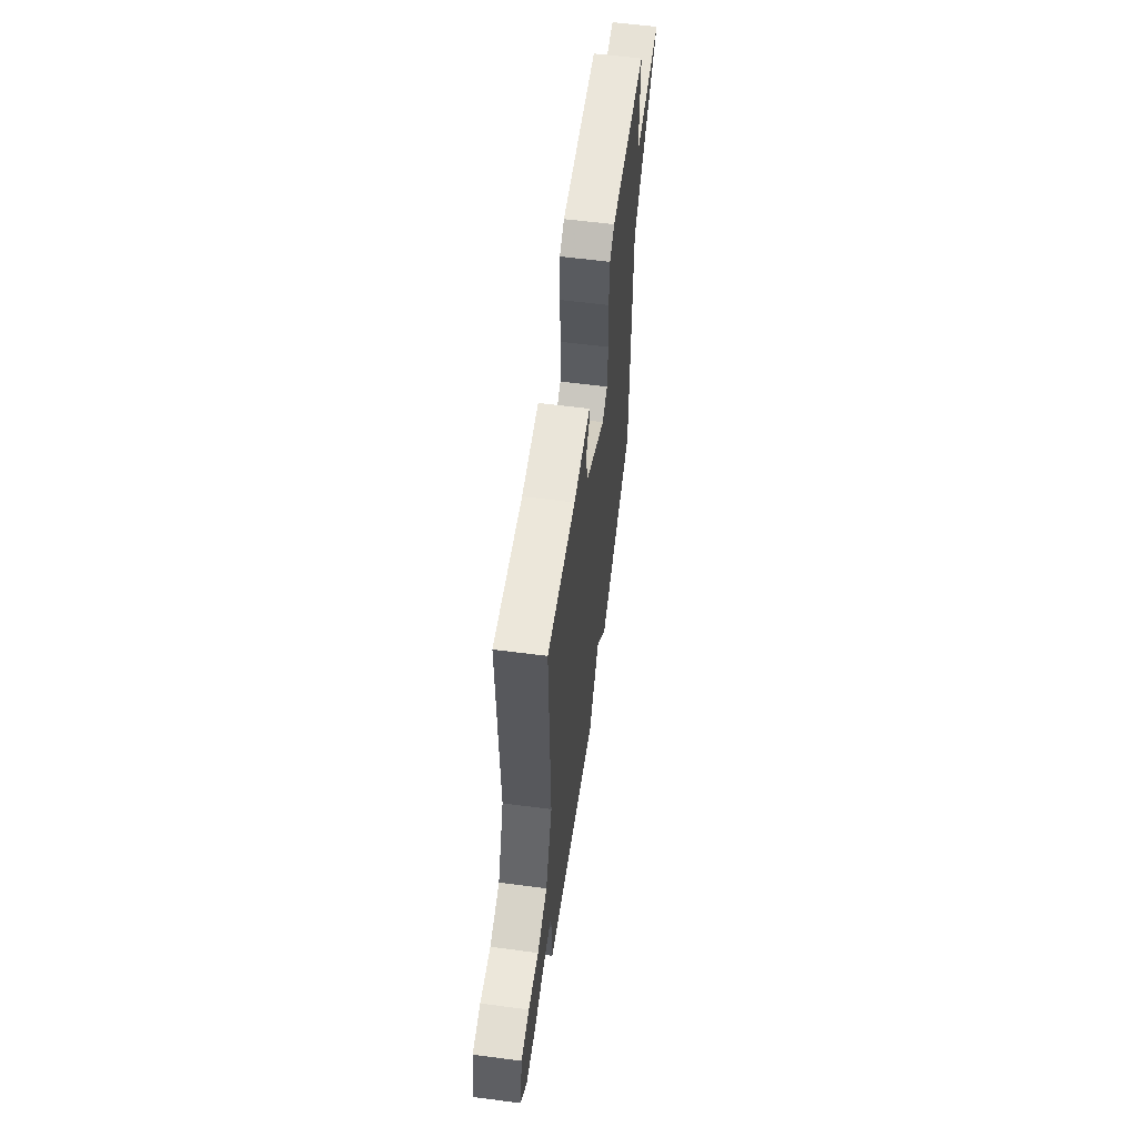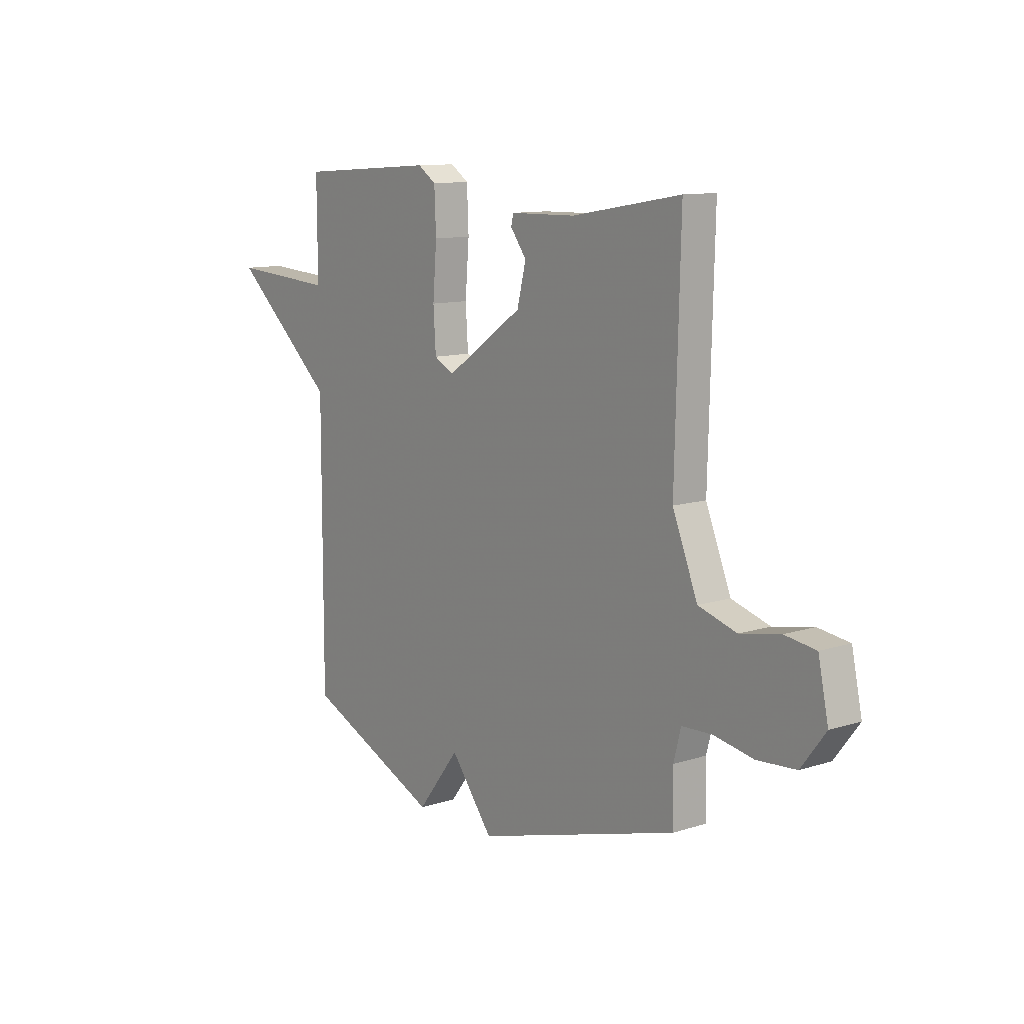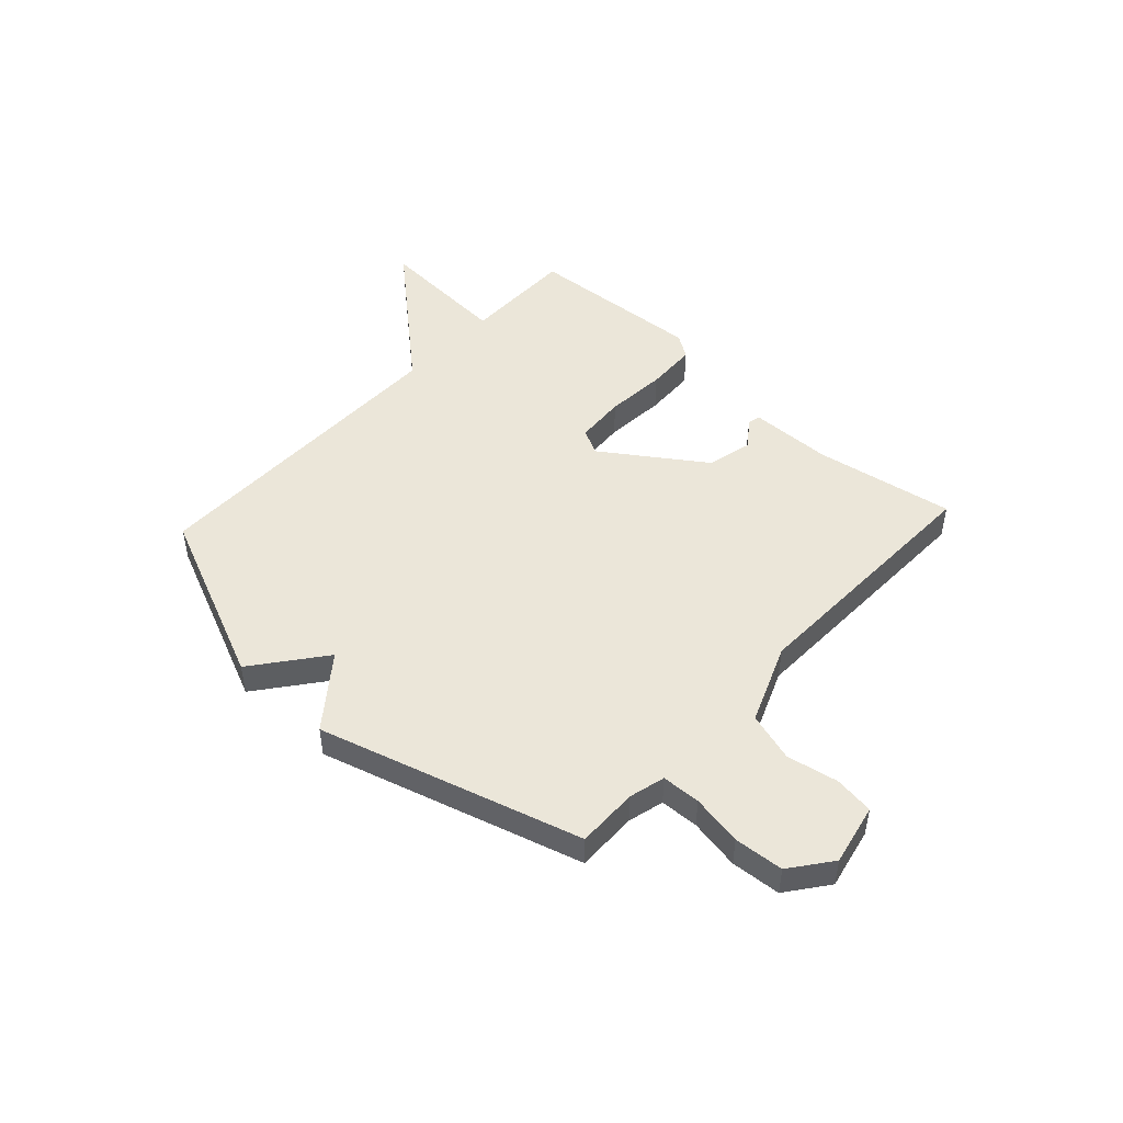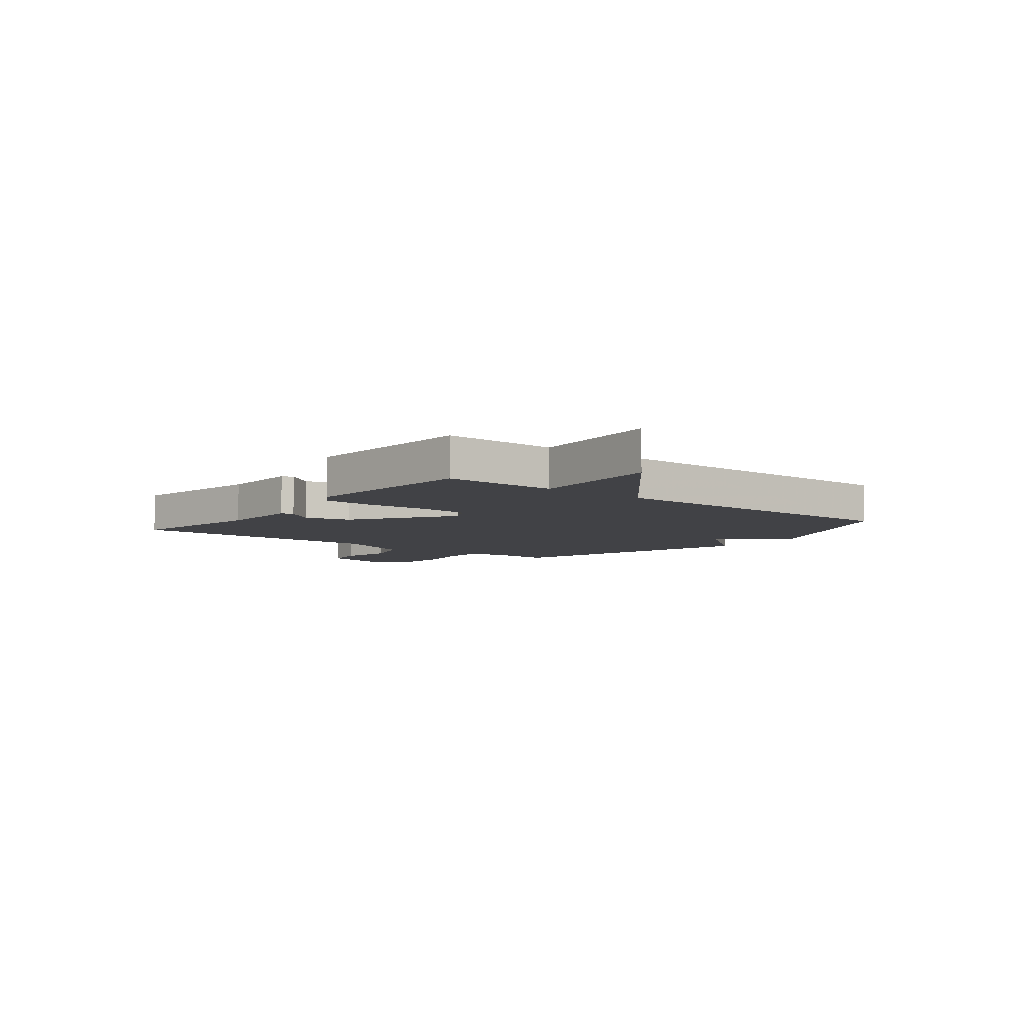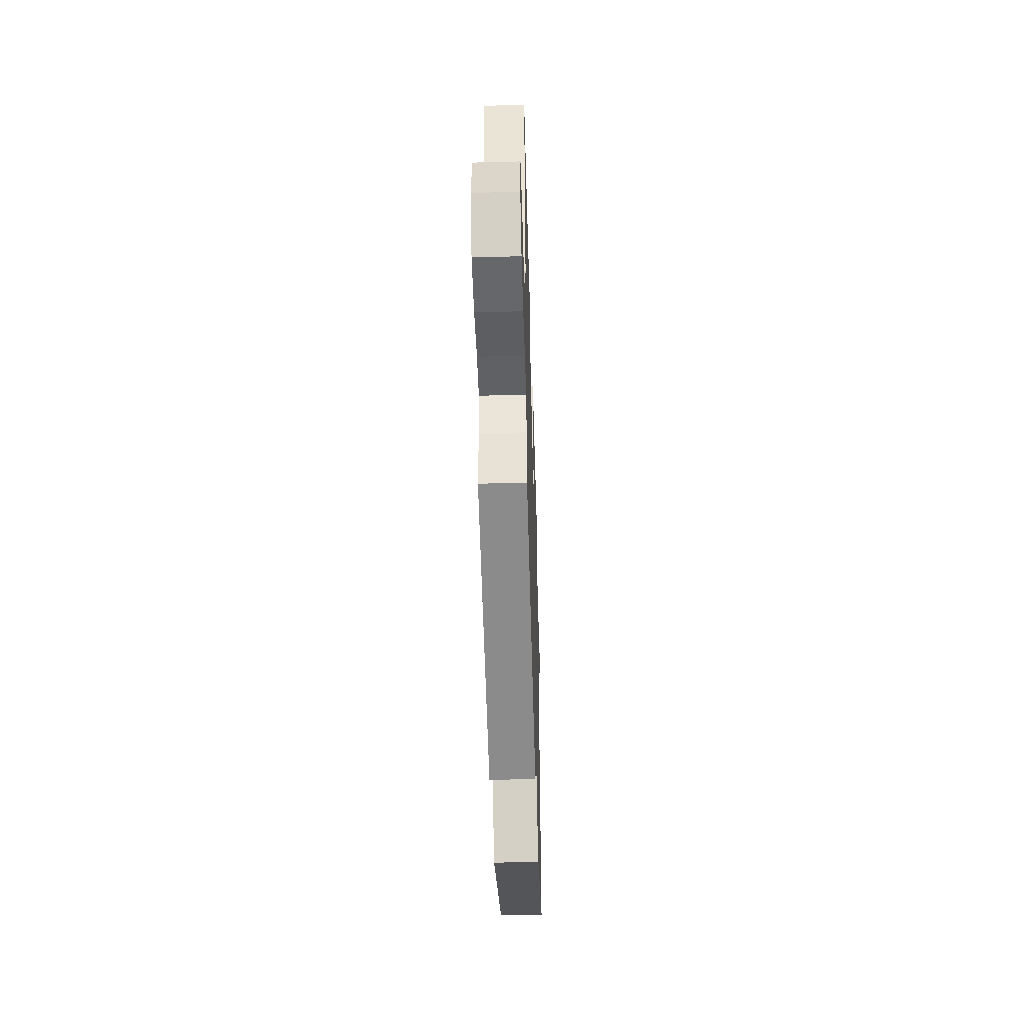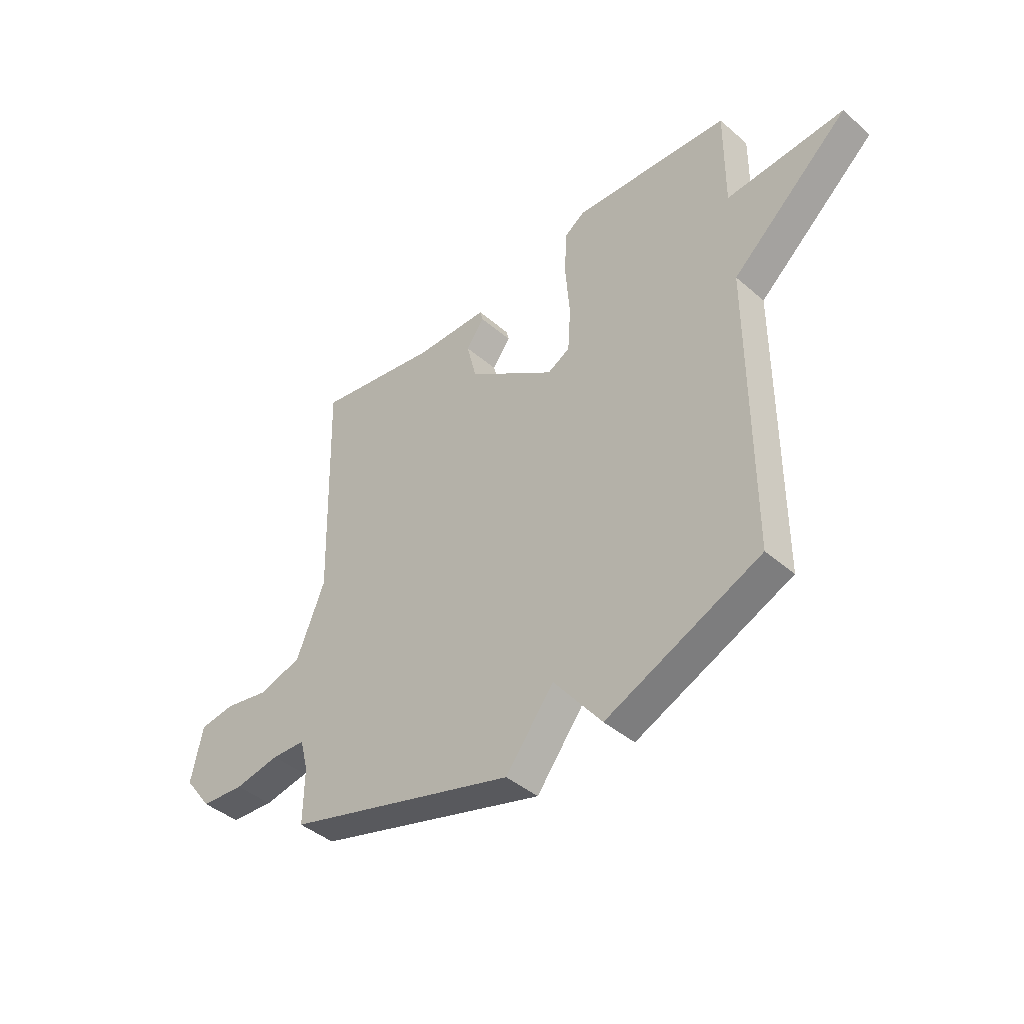
<metadata>
{"format":"obj","ext":"obj","renderer":"f3d","projection":"perspective","resolution":1024,"background":"white","views":[{"elev":59.3,"azim":-82.4,"up":"+Z"},{"elev":11.2,"azim":-128.0,"up":"+Z"},{"elev":48.2,"azim":-137.3,"up":"+Y"},{"elev":-6.6,"azim":51.5,"up":"+Y"},{"elev":-47.6,"azim":-88.3,"up":"+Z"},{"elev":-42.2,"azim":44.1,"up":"+Z"}]}
</metadata>
<code>
v -0.5 0.07 0.5
v -0.243 0.07 0.456
v -0.09 0.07 0.453
v -0.084 0.07 0.43
v -0.122 0.07 0.379
v -0.101 0.07 0.295
v 0.082 0.07 0.169
v 0.129 0.07 0.194
v 0.135 0.07 0.286
v 0.126 0.07 0.399
v 0.13 0.07 0.493
v 0.173 0.07 0.522
v 0.5 0.07 0.5
v 0.499 0.07 0.291
v 0.745 0.07 0.307
v 0.499 0.07 0.091
v 0.5 0.07 -0.5
v 0.18 0.07 -0.64
v 0.08 0.07 -0.511
v -0.02 0.07 -0.64
v -0.5 0.07 -0.5
v -0.498 0.07 -0.387
v -0.515 0.07 -0.321
v -0.586 0.07 -0.318
v -0.68 0.07 -0.335
v -0.771 0.07 -0.328
v -0.828 0.07 -0.253
v -0.804 0.07 -0.14
v -0.731 0.07 -0.13
v -0.637 0.07 -0.148
v -0.547 0.07 -0.121
v -0.488 0.07 0.025
v -0.5 0 0.5
v -0.243 0 0.456
v -0.09 0 0.453
v -0.084 0 0.43
v -0.122 0 0.379
v -0.101 0 0.295
v 0.082 0 0.169
v 0.129 0 0.194
v 0.135 0 0.286
v 0.126 0 0.399
v 0.13 0 0.493
v 0.173 0 0.522
v 0.5 0 0.5
v 0.499 0 0.291
v 0.745 0 0.307
v 0.499 0 0.091
v 0.5 0 -0.5
v 0.18 0 -0.64
v 0.08 0 -0.511
v -0.02 0 -0.64
v -0.5 0 -0.5
v -0.498 0 -0.387
v -0.515 0 -0.321
v -0.586 0 -0.318
v -0.68 0 -0.335
v -0.771 0 -0.328
v -0.828 0 -0.253
v -0.804 0 -0.14
v -0.731 0 -0.13
v -0.637 0 -0.148
v -0.547 0 -0.121
v -0.488 0 0.025
f 28 29 30
f 27 28 30
f 26 27 30
f 25 26 30
f 24 25 30
f 23 24 30 31
f 22 23 31 32
f 21 22 32
f 20 21 32
f 19 20 32
f 16 17 18 19
f 14 15 16
f 14 16 19
f 12 13 14
f 11 12 14
f 10 11 14
f 9 10 14
f 8 9 14
f 7 8 14 19
f 19 32 1
f 7 19 1
f 6 7 1
f 2 3 4 5
f 1 2 5 6
f 62 61 60
f 62 60 59
f 62 59 58
f 62 58 57
f 62 57 56
f 63 62 56 55
f 64 63 55 54
f 64 54 53
f 64 53 52
f 64 52 51
f 51 50 49 48
f 48 47 46
f 51 48 46
f 46 45 44
f 46 44 43
f 46 43 42
f 46 42 41
f 46 41 40
f 51 46 40 39
f 33 64 51
f 33 51 39
f 33 39 38
f 37 36 35 34
f 38 37 34 33
f 1 33 34 2
f 2 34 35 3
f 3 35 36 4
f 4 36 37 5
f 5 37 38 6
f 6 38 39 7
f 7 39 40 8
f 8 40 41 9
f 9 41 42 10
f 10 42 43 11
f 11 43 44 12
f 12 44 45 13
f 13 45 46 14
f 14 46 47 15
f 15 47 48 16
f 16 48 49 17
f 17 49 50 18
f 18 50 51 19
f 19 51 52 20
f 20 52 53 21
f 21 53 54 22
f 22 54 55 23
f 23 55 56 24
f 24 56 57 25
f 25 57 58 26
f 26 58 59 27
f 27 59 60 28
f 28 60 61 29
f 29 61 62 30
f 30 62 63 31
f 31 63 64 32
f 32 64 33 1

</code>
